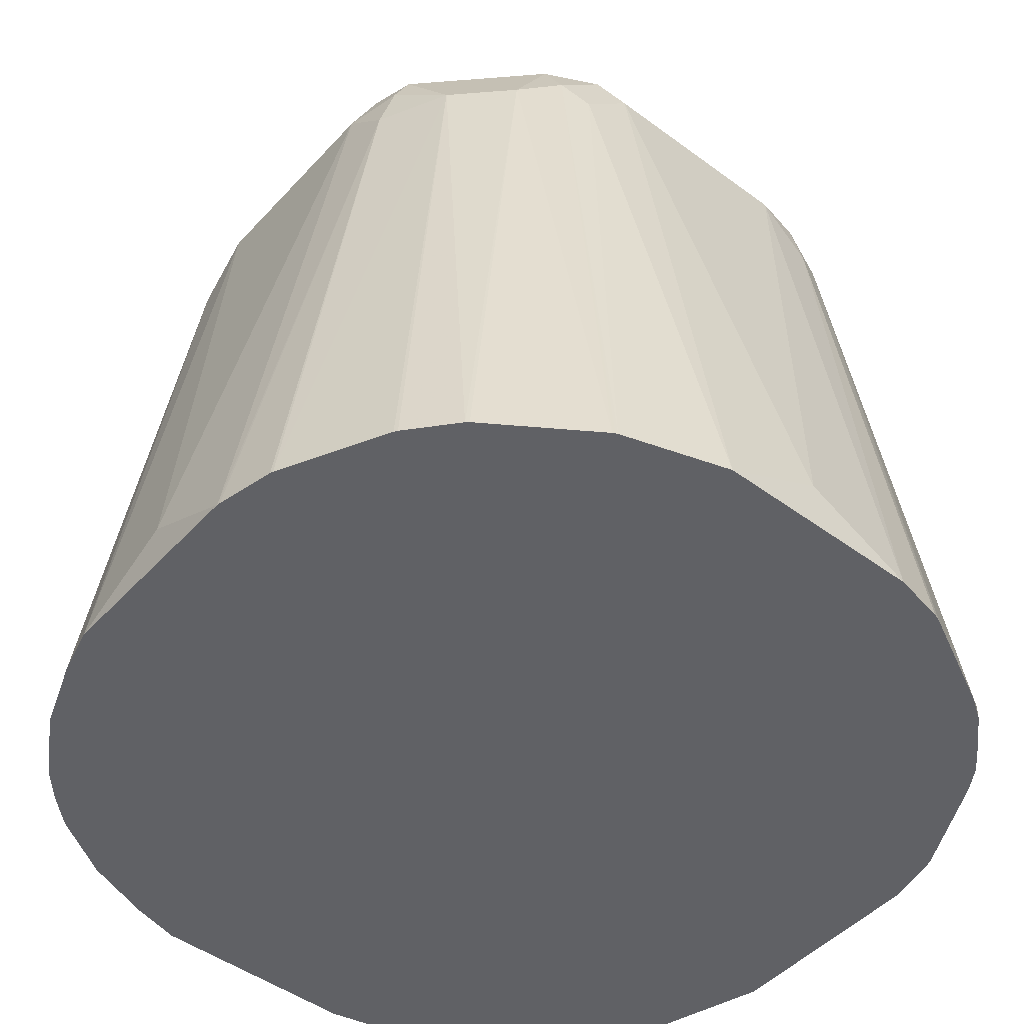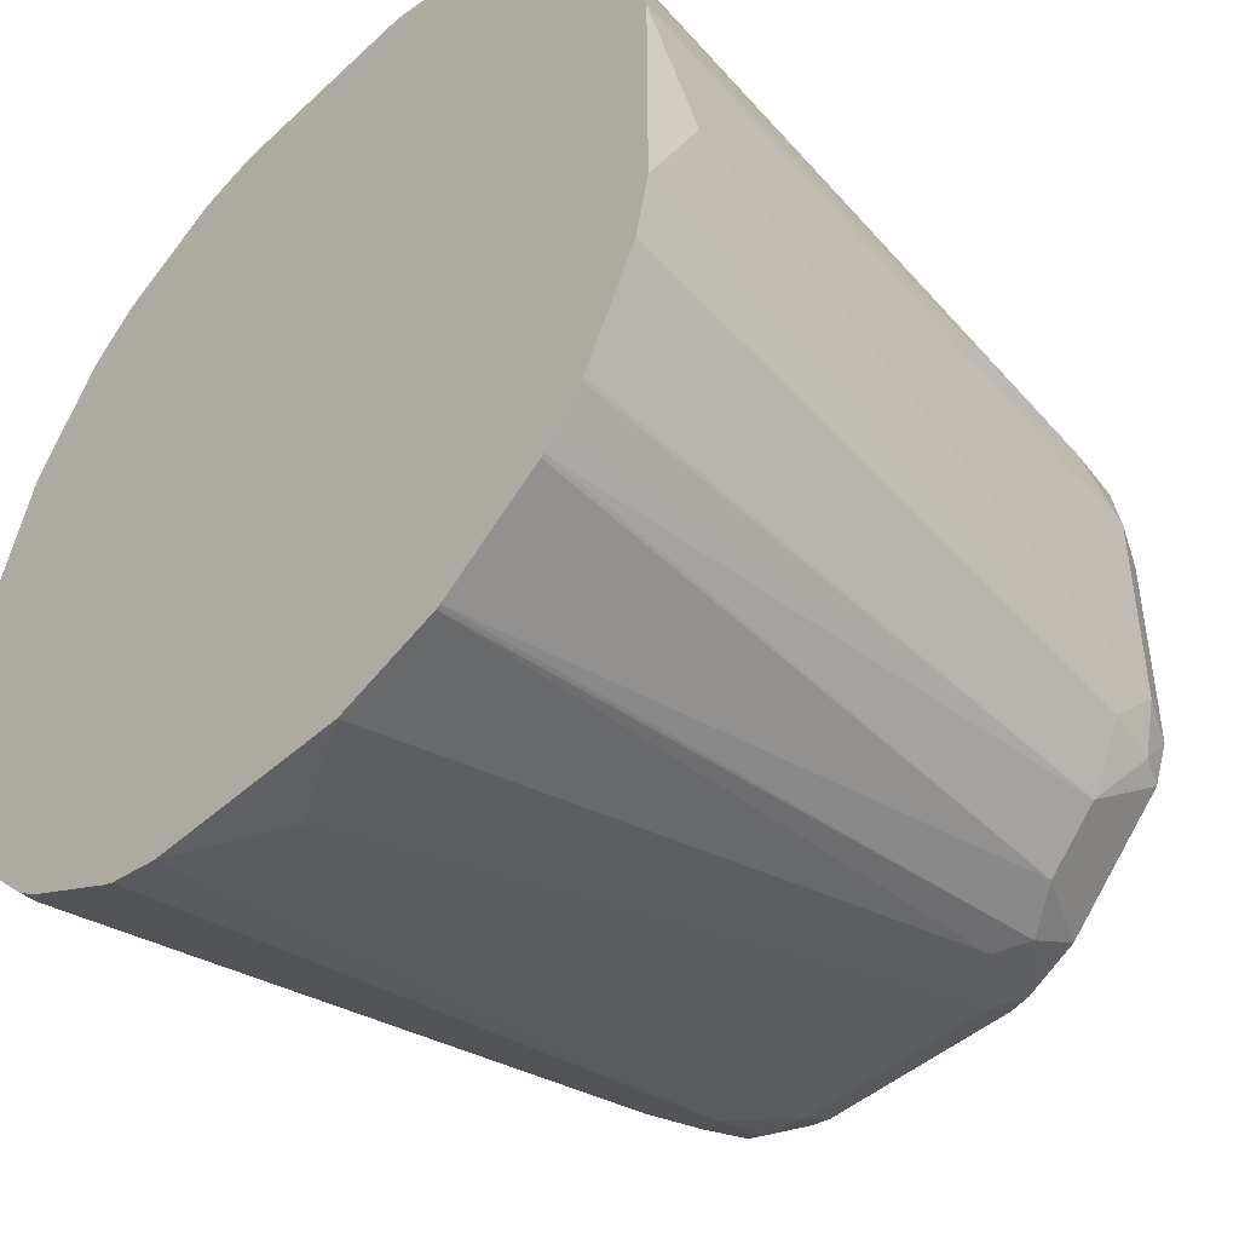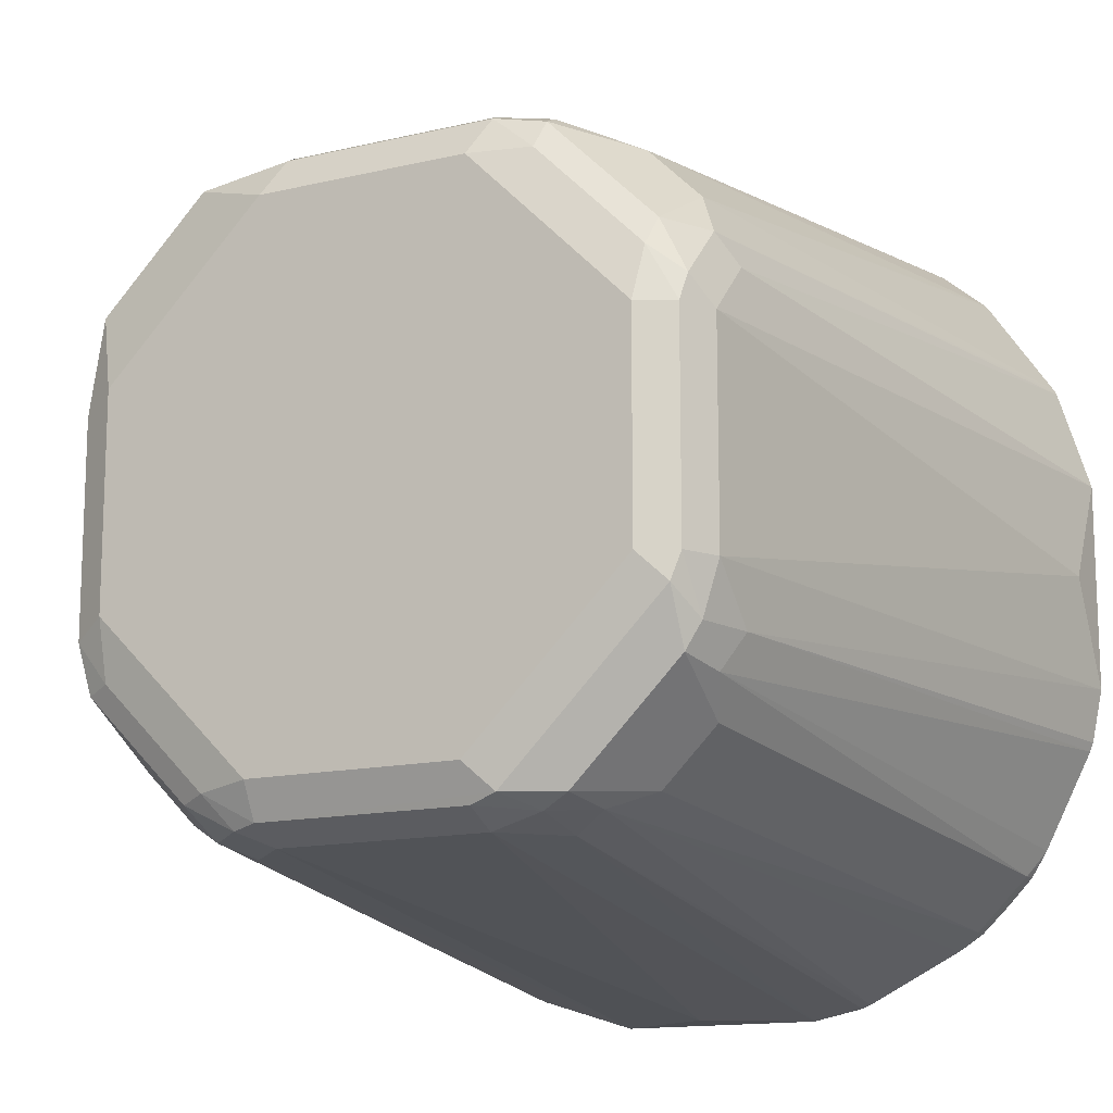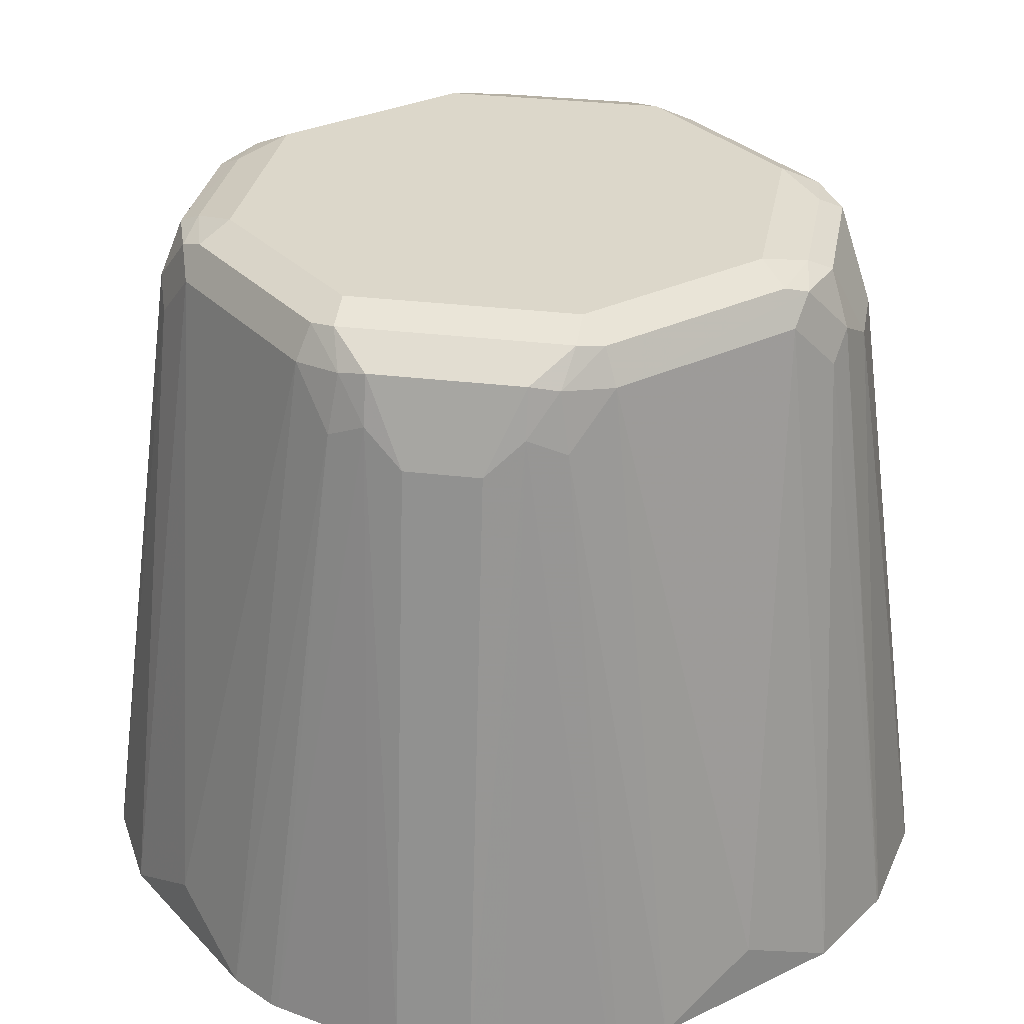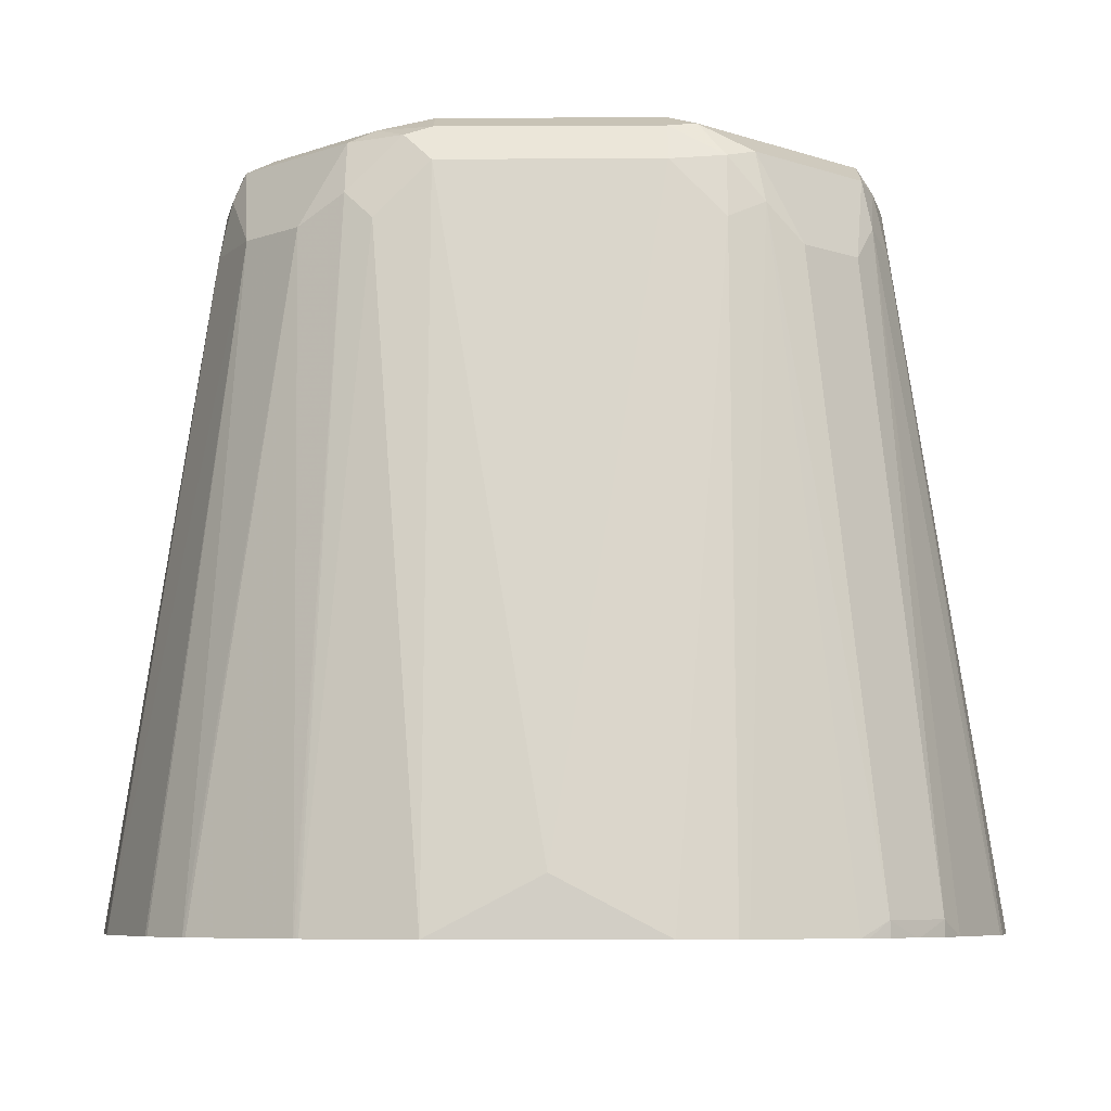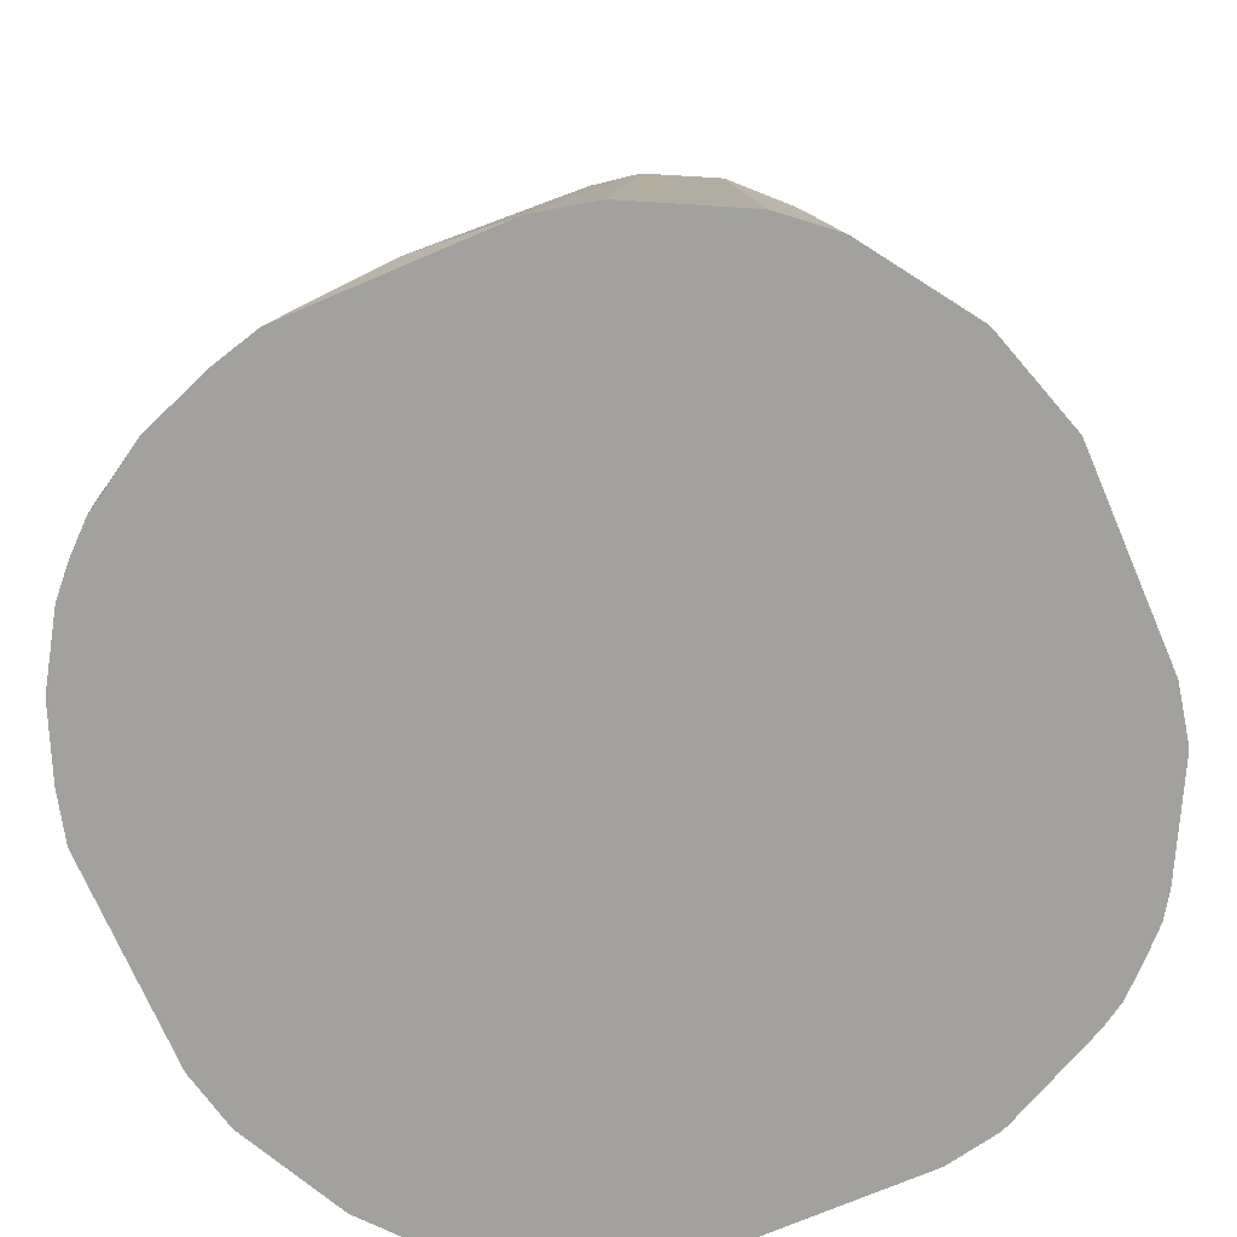
<metadata>
{"format":"obj","ext":"obj","renderer":"f3d","projection":"perspective","resolution":1024,"background":"white","views":[{"elev":-47.2,"azim":140.1,"up":"+Y"},{"elev":-44.6,"azim":46.7,"up":"+Z"},{"elev":-13.9,"azim":-152.3,"up":"+Z"},{"elev":30.4,"azim":-124.9,"up":"+Y"},{"elev":-7.0,"azim":-179.1,"up":"+Y"},{"elev":-72.1,"azim":113.2,"up":"+Y"}]}
</metadata>
<code>
v -0.0415 0.6635 -0.1665
v -0.06227 0.6635 -0.1623
v -0.06227 0.9135 -0.1245
v -0.0415 0.9343 -0.1245
v 0 0.6852 -0.1661
v 0.0415 0.6635 -0.1665
v -0.06576 0.6635 -0.1609
v -0.06227 0.9369 -0.1194
v -0.0761 0.9204 -0.1176
v -0.0415 0.9481 -0.1176
v 0.05191 0.9447 -0.1194
v 0.0415 0.9343 -0.1245
v 0.06227 0.9135 -0.1245
v 0.08216 0.6635 -0.1538
v -0.1038 0.6635 -0.1415
v -0.07264 0.9395 -0.1142
v -0.05191 0.9499 -0.1142
v -0.08995 0.9066 -0.1107
v -0.1142 0.6696 -0.1349
v 0.0415 0.9481 -0.1176
v 0.06227 0.9499 -0.1064
v 0.07264 0.9447 -0.109
v 0.07264 0.9239 -0.1194
v 0.08304 0.6635 -0.1533
v -0.1067 0.6635 -0.1398
v -0.1142 0.9395 -0.07264
v -0.1142 0.9499 -0.05191
v -0.0415 0.9551 -0.1038
v 0.0415 0.9551 -0.1038
v -0.1107 0.9066 -0.08995
v -0.1142 0.6635 -0.1349
v -0.1241 0.6635 -0.1254
v -0.1349 0.6696 -0.1142
v 0.1038 0.9499 -0.06488
v 0.08995 0.9135 -0.1107
v 0.1142 0.9447 -0.06746
v 0.08392 0.6635 -0.1529
v -0.1176 0.9204 -0.0761
v -0.1194 0.9369 -0.06227
v -0.1176 0.9481 -0.0415
v -0.1176 0.9481 0.0415
v -0.1038 0.9551 0.0415
v -0.1038 0.9551 -0.0415
v 0.1038 0.9551 -0.0415
v -0.1254 0.6635 -0.1241
v -0.1349 0.6635 -0.1142
v -0.1398 0.6635 -0.1067
v -0.1415 0.6635 -0.1038
v 0.1176 0.9481 -0.04842
v 0.1107 0.9135 -0.08995
v 0.1248 0.6635 -0.1248
v 0.1237 0.6635 -0.1259
v 0.1194 0.9343 -0.06488
v -0.1609 0.6635 -0.06576
v -0.1245 0.9135 -0.06227
v -0.1245 0.9343 -0.0415
v -0.1194 0.9447 0.05191
v -0.1064 0.9499 0.06227
v -0.06488 0.9499 0.1038
v -0.0415 0.9551 0.1038
v 0.1038 0.9551 0.0415
v 0.1176 0.9481 0.03459
v 0.1245 0.9343 -0.0415
v 0.1245 0.9135 -0.06227
v 0.1609 0.6635 -0.06576
v 0.1406 0.6635 -0.1062
v 0.1397 0.6635 -0.1075
v -0.1623 0.6635 -0.06227
v -0.1665 0.6635 -0.0415
v -0.1661 0.6852 0
v -0.1245 0.9343 0.0415
v -0.1245 0.9135 0.06227
v -0.1194 0.9239 0.07264
v -0.109 0.9447 0.07264
v -0.06746 0.9447 0.1142
v -0.04842 0.9481 0.1176
v 0.0415 0.9551 0.1038
v 0.1142 0.9447 0.07264
v 0.1245 0.9343 0.0415
v 0.1661 0.6852 0
v 0.1665 0.6635 -0.04108
v 0.1663 0.6635 -0.04229
v 0.1613 0.6635 -0.06465
v -0.1665 0.6635 0.0415
v -0.1538 0.6635 0.08216
v -0.1107 0.9135 0.08995
v -0.1533 0.6635 0.08304
v -0.1529 0.6635 0.08392
v -0.08995 0.9135 0.1107
v -0.06488 0.9343 0.1194
v -0.0415 0.9343 0.1245
v 0.03459 0.9481 0.1176
v 0.07264 0.9447 0.1142
v 0.1107 0.9204 0.08995
v 0.1245 0.9135 0.06227
v 0.1211 0.9308 0.05882
v 0.1665 0.6635 0.04196
v -0.1259 0.6635 0.1237
v -0.1248 0.6635 0.1248
v -0.06576 0.6635 0.1609
v -0.06227 0.9135 0.1245
v -0.1075 0.6635 0.1397
v -0.1062 0.6635 0.1406
v -0.04108 0.6635 0.1665
v 0 0.6852 0.1661
v 0.0415 0.9343 0.1245
v 0.05882 0.9308 0.1211
v 0.06227 0.9135 0.1245
v 0.08995 0.9204 0.1107
v 0.1349 0.6748 0.1142
v 0.151 0.6635 0.08865
v 0.1557 0.6748 0.07264
v 0.1613 0.6635 0.06139
v -0.06465 0.6635 0.1613
v -0.04229 0.6635 0.1663
v 0.04196 0.6635 0.1665
v 0.06139 0.6635 0.1613
v 0.07264 0.6748 0.1557
v 0.08865 0.6635 0.151
v 0.1142 0.6748 0.1349
v 0.125 0.6635 0.125
v 0.1349 0.6635 0.1142
v 0.1142 0.6635 0.1349
f 1 2 3
f 57 71 72
f 57 72 73
f 57 73 74
f 57 74 58
f 58 74 59
f 59 75 76
f 59 76 60
f 59 74 75
f 60 76 92
f 60 92 77
f 61 78 62
f 61 77 93
f 56 71 57
f 61 93 78
f 63 79 80
f 63 80 81
f 63 81 64
f 64 81 82
f 64 82 83
f 64 83 65
f 69 84 70
f 70 84 71
f 71 84 72
f 72 84 85
f 72 85 73
f 73 86 74
f 62 78 79
f 56 70 71
f 56 69 70
f 55 69 56
f 35 52 37
f 36 49 53
f 36 53 50
f 38 48 54
f 38 54 55
f 38 55 39
f 39 55 56
f 39 56 40
f 40 57 41
f 40 56 57
f 41 57 58
f 41 58 42
f 42 58 59
f 42 59 60
f 44 61 62
f 44 62 49
f 49 62 79
f 49 79 63
f 49 63 53
f 50 53 64
f 50 64 65
f 50 65 66
f 50 66 67
f 50 67 51
f 53 63 64
f 54 68 55
f 55 68 69
f 73 85 87
f 35 51 52
f 73 87 88
f 74 86 89
f 93 108 109
f 94 110 111
f 94 111 95
f 94 109 120
f 94 120 110
f 95 111 112
f 95 112 113
f 95 113 97
f 100 114 101
f 101 115 104
f 101 114 115
f 104 116 105
f 93 107 108
f 105 116 106
f 106 108 107
f 108 118 119
f 108 119 109
f 108 116 117
f 109 119 120
f 110 121 122
f 110 122 111
f 110 120 121
f 111 113 112
f 117 119 118
f 119 123 120
f 120 123 121
f 106 116 108
f 93 106 107
f 92 106 93
f 91 105 106
f 74 89 75
f 75 89 90
f 75 90 76
f 76 90 91
f 76 91 106
f 76 106 92
f 77 92 93
f 78 94 95
f 78 95 96
f 78 96 79
f 78 93 109
f 78 109 94
f 79 95 97
f 79 97 80
f 79 96 95
f 80 97 81
f 86 88 98
f 86 98 99
f 86 99 89
f 89 100 101
f 89 101 90
f 89 99 102
f 89 102 103
f 89 103 100
f 90 101 91
f 91 101 104
f 91 104 105
f 73 88 86
f 35 50 51
f 108 117 118
f 34 44 49
f 1 98 88
f 1 88 87
f 1 87 85
f 1 85 84
f 1 84 69
f 1 69 68
f 1 68 54
f 1 54 48
f 1 48 47
f 1 47 46
f 1 46 45
f 1 45 32
f 1 99 98
f 1 32 31
f 1 25 15
f 1 15 7
f 1 7 2
f 2 7 3
f 3 8 4
f 3 7 9
f 3 9 8
f 4 8 10
f 4 10 11
f 4 11 12
f 4 12 5
f 5 12 6
f 1 31 25
f 1 102 99
f 1 103 102
f 1 100 103
f 34 49 36
f 1 3 4
f 1 4 5
f 1 5 6
f 1 6 14
f 1 14 24
f 1 37 52
f 1 52 51
f 1 51 67
f 1 67 66
f 1 66 65
f 1 65 83
f 1 83 82
f 1 82 81
f 1 81 97
f 1 97 113
f 1 113 111
f 1 111 122
f 1 122 121
f 1 121 123
f 1 123 119
f 1 119 117
f 1 117 116
f 1 116 104
f 1 104 115
f 1 115 114
f 1 114 100
f 6 12 13
f 6 13 14
f 1 24 37
f 8 9 16
f 21 34 22
f 22 35 23
f 22 34 36
f 22 36 50
f 22 50 35
f 23 35 37
f 23 37 24
f 26 30 38
f 26 38 39
f 26 39 27
f 27 39 40
f 27 40 41
f 21 29 34
f 27 41 42
f 28 43 42
f 28 42 60
f 28 60 77
f 28 77 61
f 28 61 44
f 28 44 29
f 29 44 34
f 33 45 46
f 33 46 47
f 33 47 48
f 7 15 9
f 33 48 38
f 27 42 43
f 20 29 21
f 30 33 38
f 19 32 45
f 19 45 33
f 9 18 16
f 9 15 19
f 10 17 20
f 8 16 17
f 10 20 11
f 11 20 21
f 11 21 22
f 11 22 23
f 11 23 13
f 11 13 12
f 13 23 14
f 14 23 24
f 9 19 18
f 16 18 30
f 19 31 32
f 15 25 19
f 19 25 31
f 18 33 30
f 18 19 33
f 17 29 20
f 8 17 10
f 17 43 28
f 17 28 29
f 16 26 27
f 16 27 17
f 16 30 26
f 17 27 43

</code>
